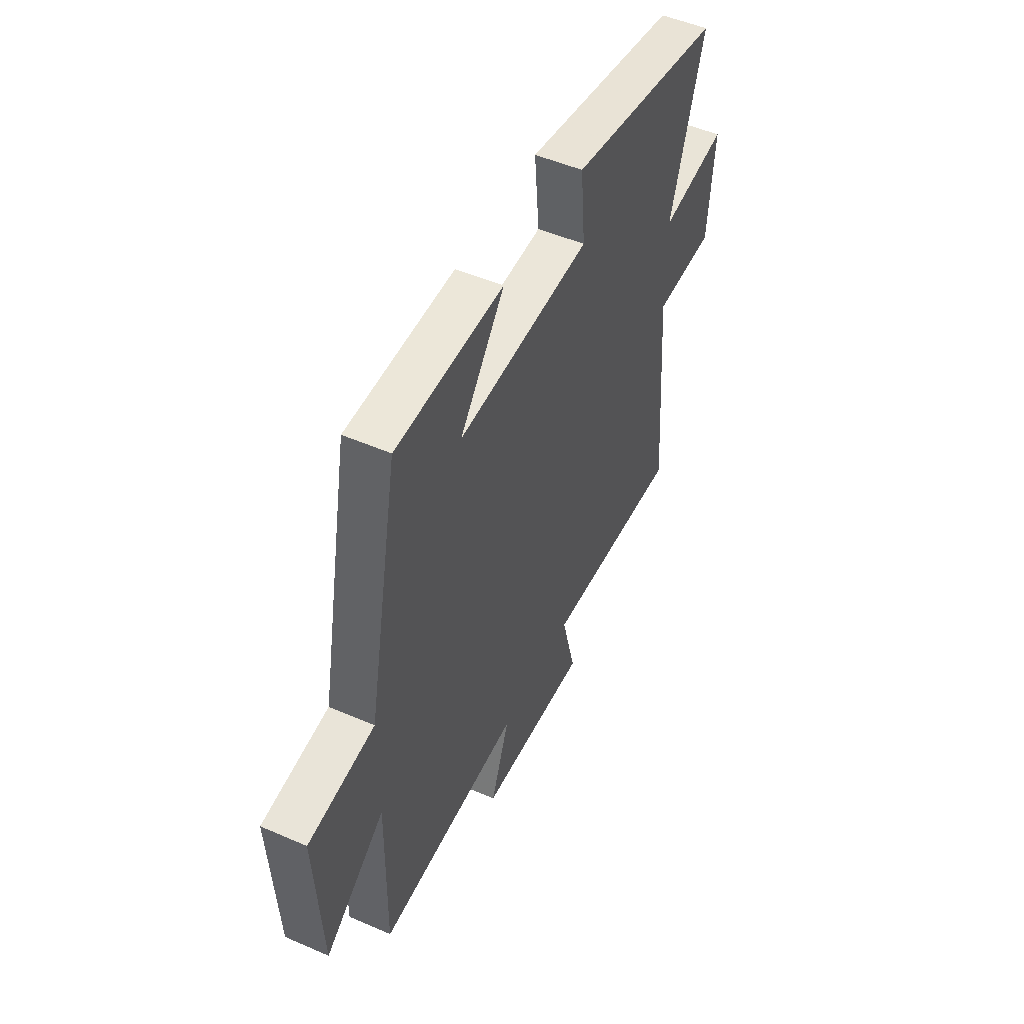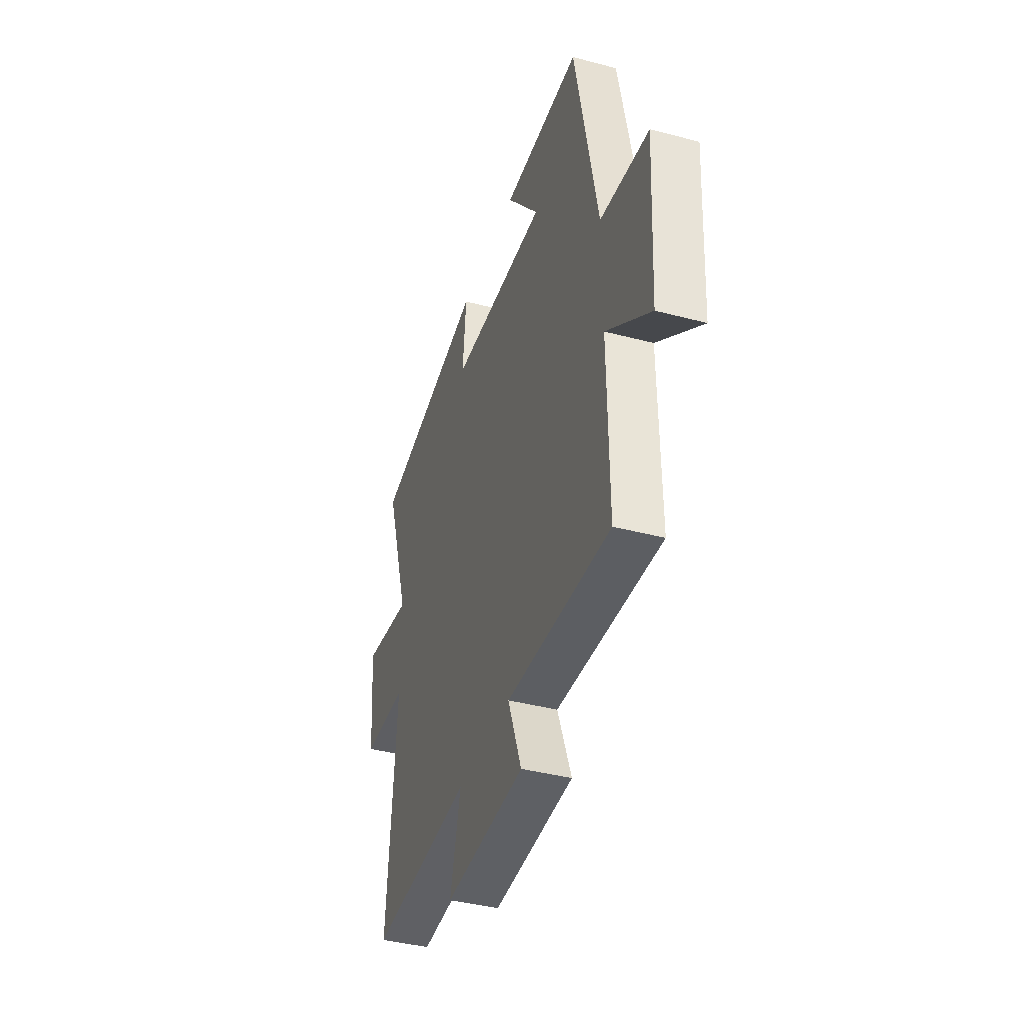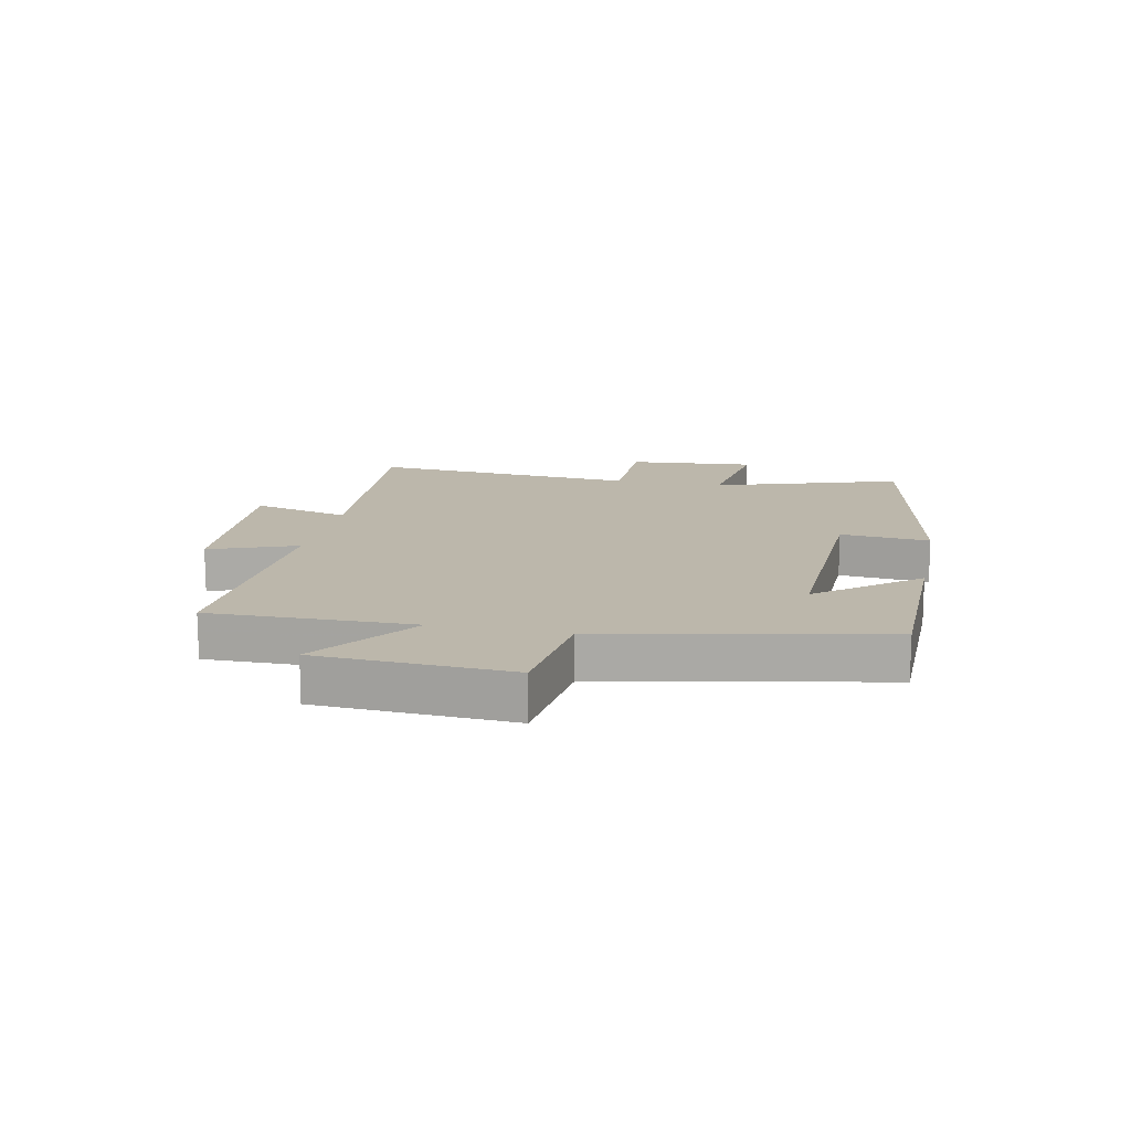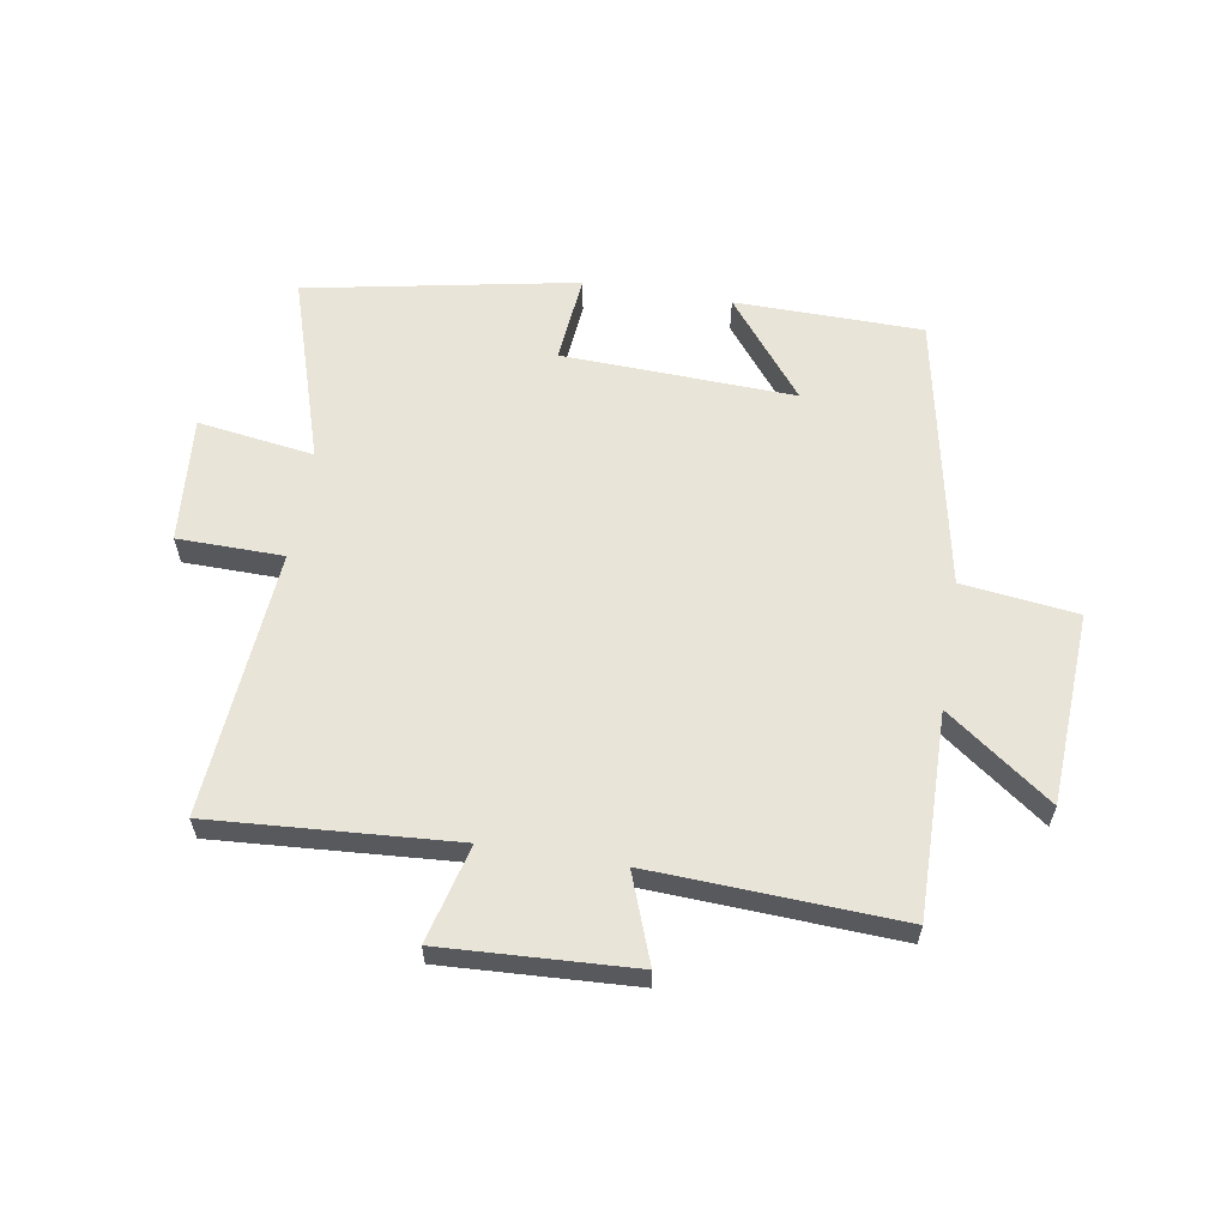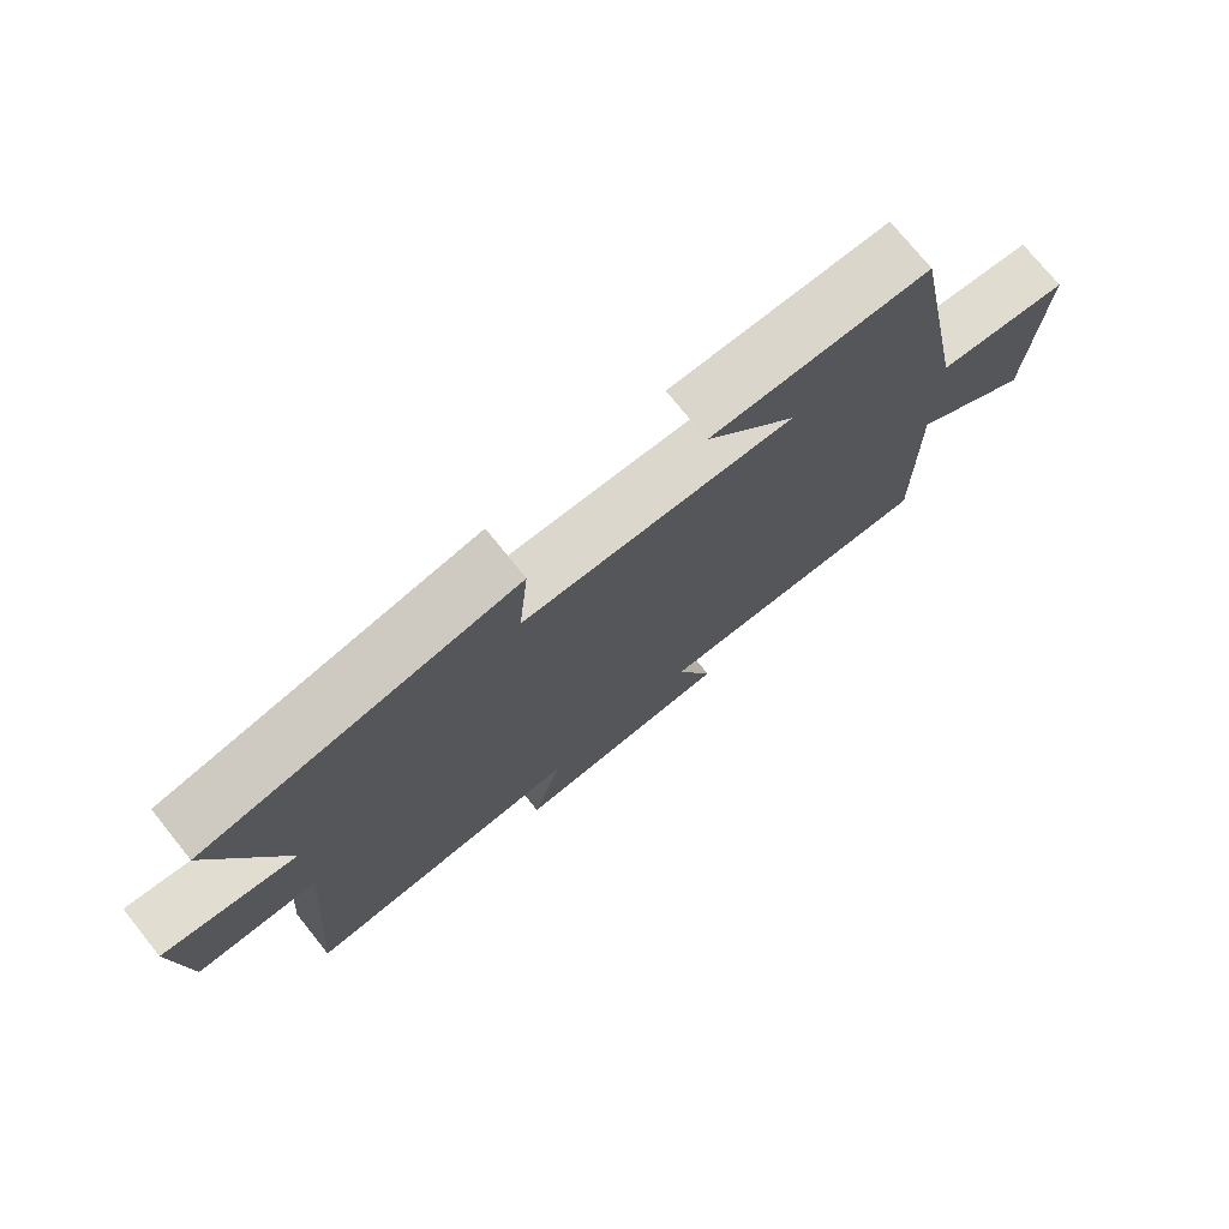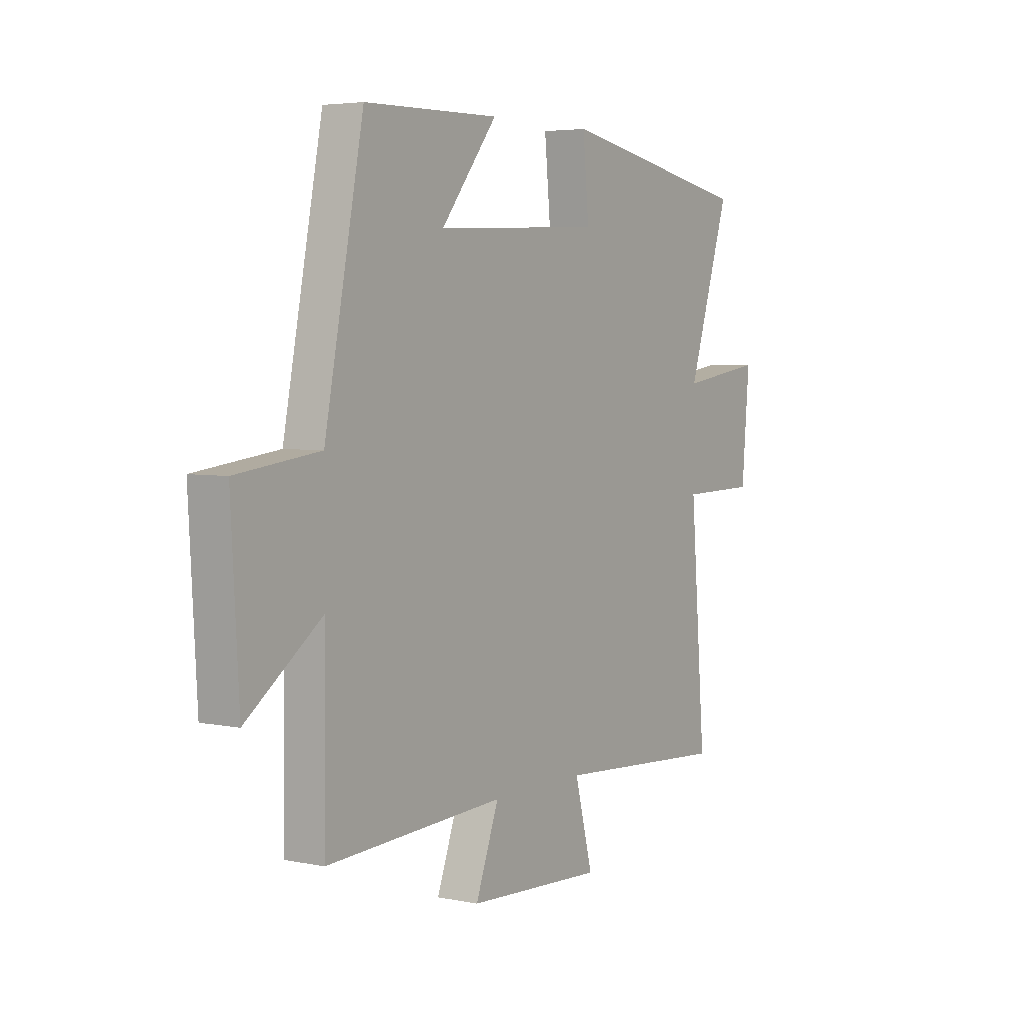
<metadata>
{"format":"obj","ext":"obj","renderer":"f3d","projection":"perspective","resolution":1024,"background":"white","views":[{"elev":50.3,"azim":-64.5,"up":"+Z"},{"elev":-40.3,"azim":-108.0,"up":"+Z"},{"elev":14.5,"azim":-78.5,"up":"+Y"},{"elev":60.2,"azim":-170.7,"up":"+Y"},{"elev":74.8,"azim":141.2,"up":"+Z"},{"elev":4.4,"azim":-56.5,"up":"+Z"}]}
</metadata>
<code>
v -0.504 0.07 -0.521
v -0.5 0.07 -0.182
v -0.674 0.07 -0.31
v -0.692 0.07 0.01
v -0.5 0.07 0.034
v -0.41 0.07 0.495
v -0.097 0.07 0.5
v -0.227 0.07 0.335
v 0.161 0.07 0.351
v 0.147 0.07 0.5
v 0.598 0.07 0.415
v 0.5 0.07 0.104
v 0.694 0.07 0.133
v 0.676 0.07 -0.079
v 0.5 0.07 -0.082
v 0.536 0.07 -0.527
v 0.131 0.07 -0.5
v 0.173 0.07 -0.662
v -0.145 0.07 -0.646
v -0.091 0.07 -0.5
v -0.504 0 -0.521
v -0.5 0 -0.182
v -0.674 0 -0.31
v -0.692 0 0.01
v -0.5 0 0.034
v -0.41 0 0.495
v -0.097 0 0.5
v -0.227 0 0.335
v 0.161 0 0.351
v 0.147 0 0.5
v 0.598 0 0.415
v 0.5 0 0.104
v 0.694 0 0.133
v 0.676 0 -0.079
v 0.5 0 -0.082
v 0.536 0 -0.527
v 0.131 0 -0.5
v 0.173 0 -0.662
v -0.145 0 -0.646
v -0.091 0 -0.5
f 17 18 19 20
f 15 16 17
f 15 17 20
f 12 13 14 15
f 20 1 2
f 15 20 2
f 12 15 2
f 9 10 11 12
f 8 9 12 2
f 5 6 7 8
f 2 3 4 5
f 2 5 8
f 40 39 38 37
f 37 36 35
f 40 37 35
f 35 34 33 32
f 22 21 40
f 22 40 35
f 22 35 32
f 32 31 30 29
f 22 32 29 28
f 28 27 26 25
f 25 24 23 22
f 28 25 22
f 1 21 22 2
f 2 22 23 3
f 3 23 24 4
f 4 24 25 5
f 5 25 26 6
f 6 26 27 7
f 7 27 28 8
f 8 28 29 9
f 9 29 30 10
f 10 30 31 11
f 11 31 32 12
f 12 32 33 13
f 13 33 34 14
f 14 34 35 15
f 15 35 36 16
f 16 36 37 17
f 17 37 38 18
f 18 38 39 19
f 19 39 40 20
f 20 40 21 1

</code>
